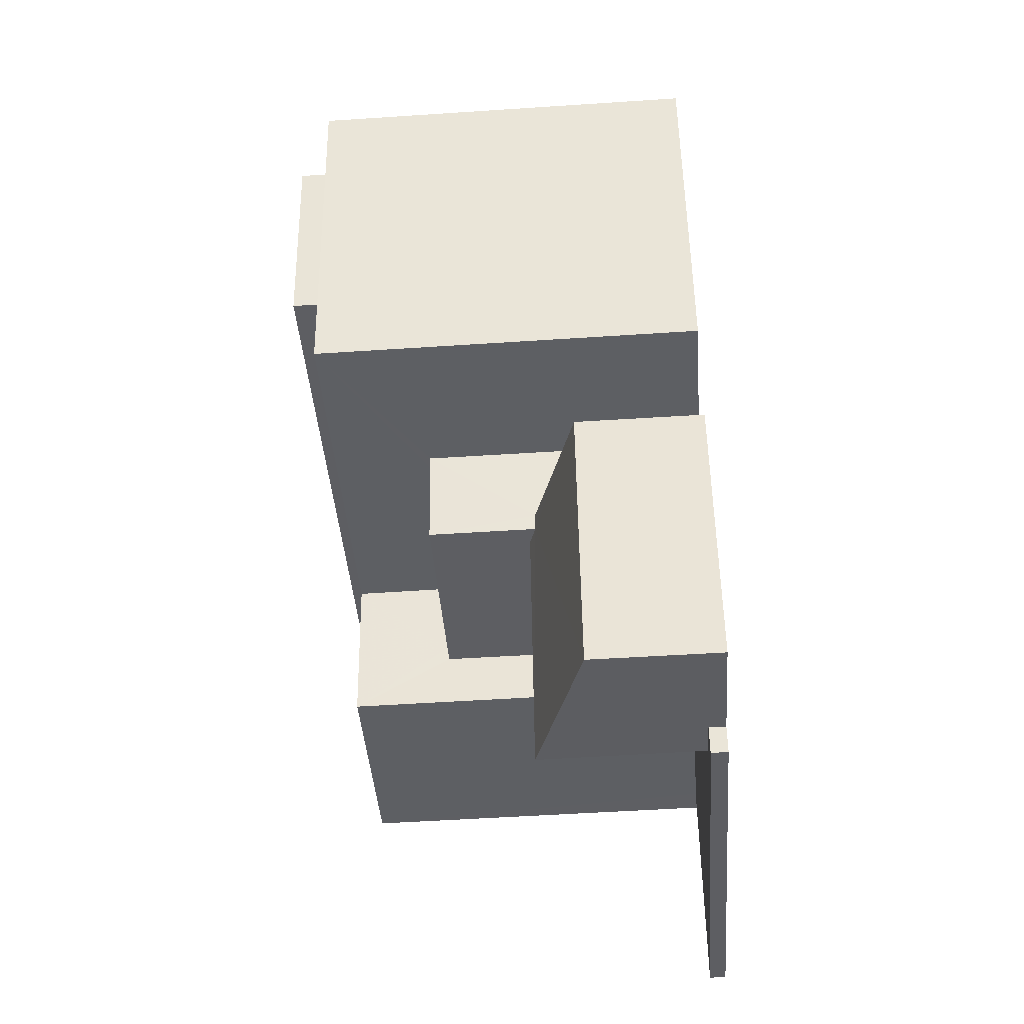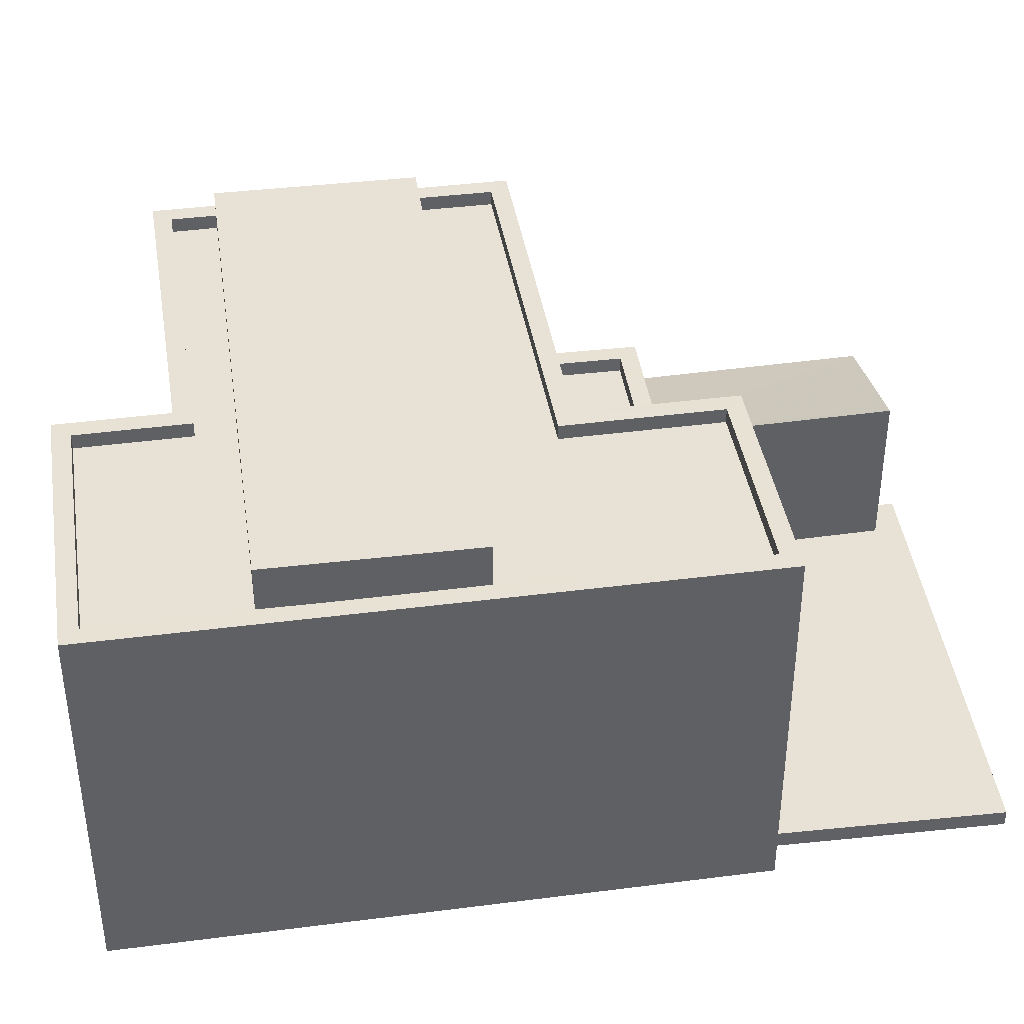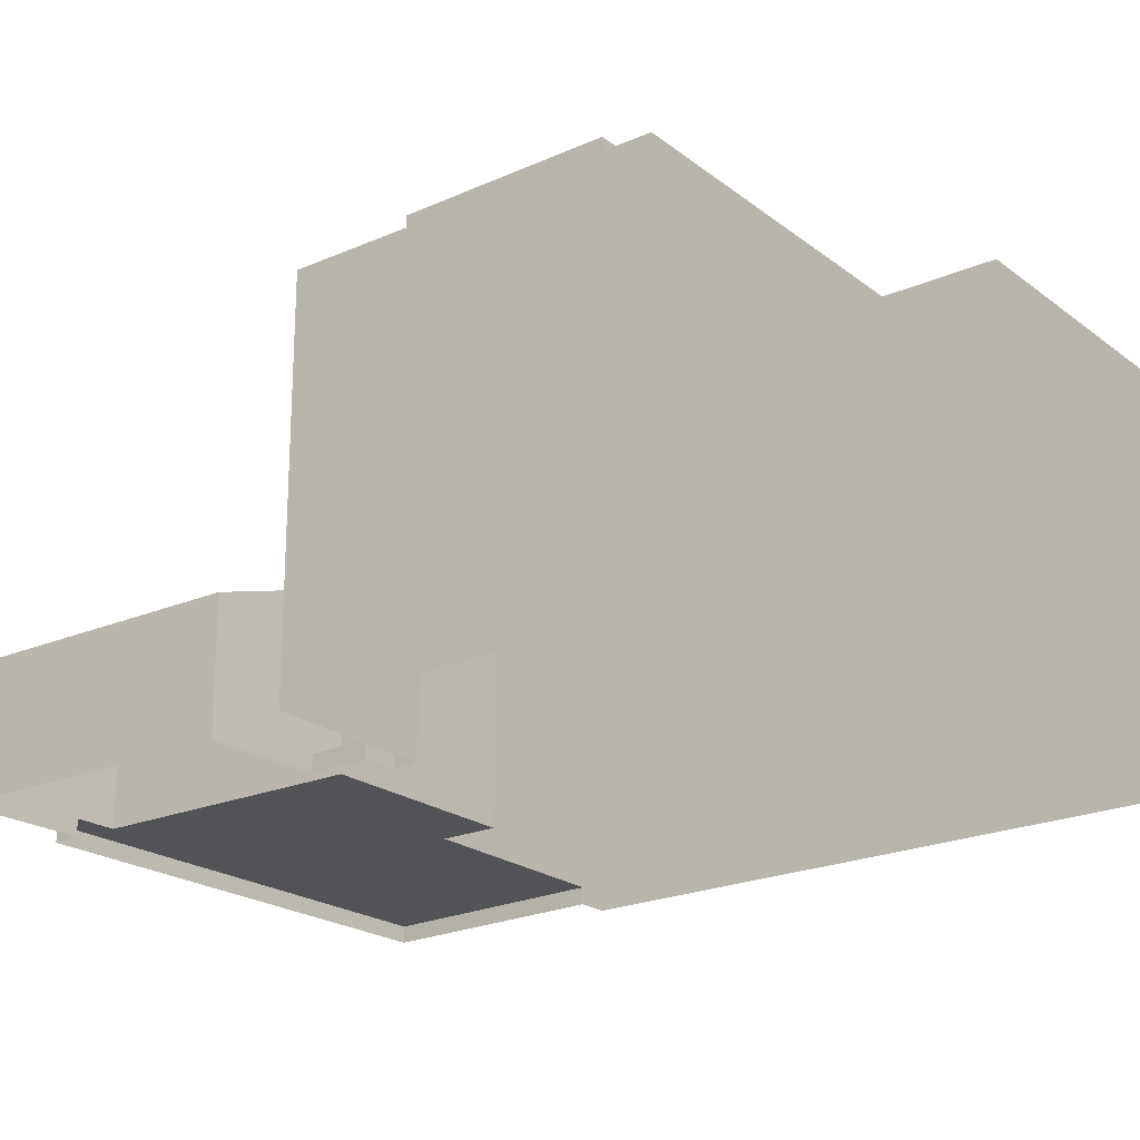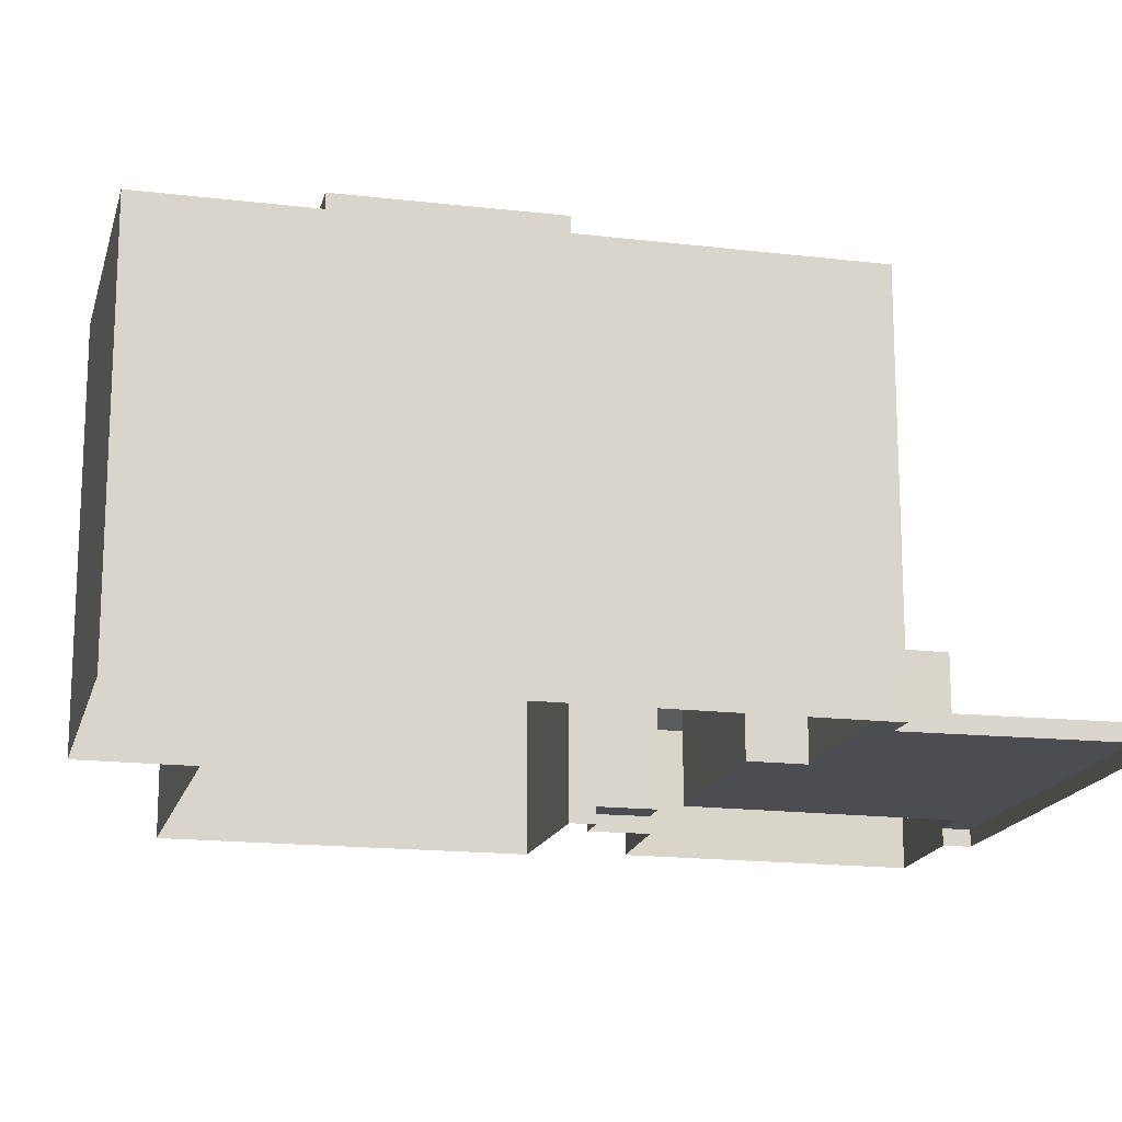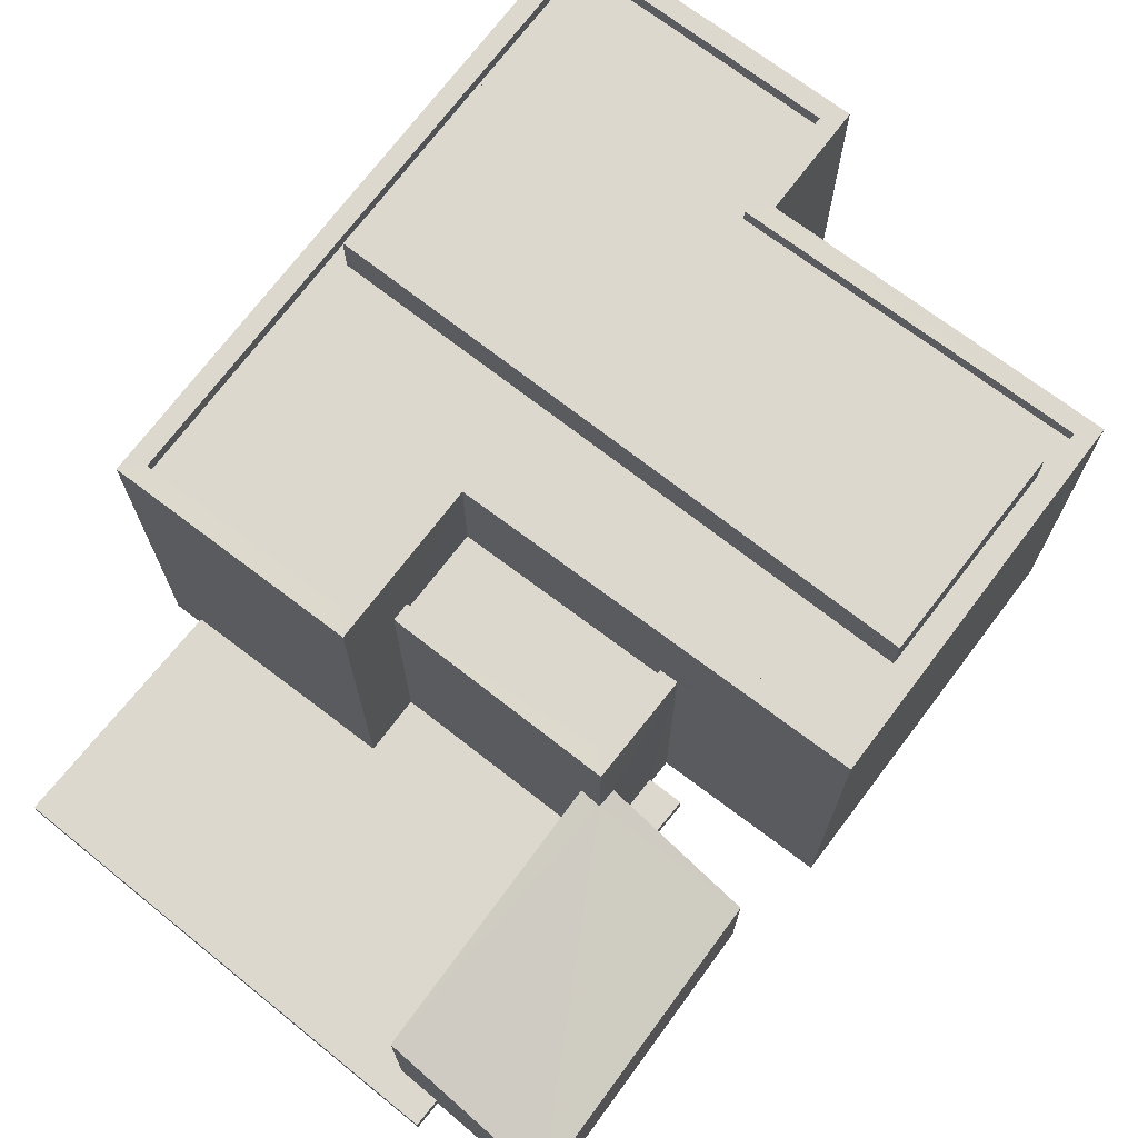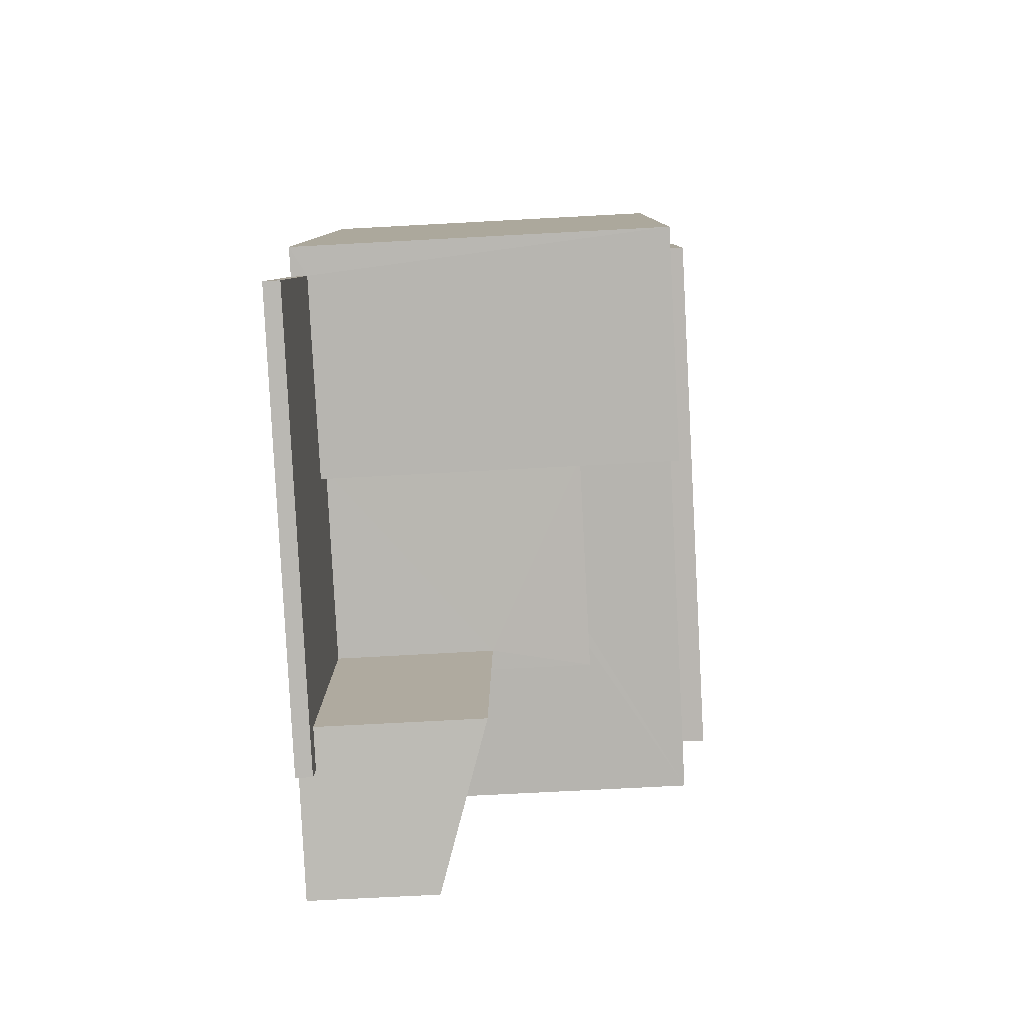
<metadata>
{"format":"obj","ext":"obj","renderer":"f3d","projection":"perspective","resolution":1024,"background":"white","views":[{"elev":-50.8,"azim":94.1,"up":"+Y"},{"elev":40.4,"azim":-109.6,"up":"+Z"},{"elev":-22.0,"azim":116.8,"up":"+Z"},{"elev":-16.4,"azim":-114.5,"up":"+Z"},{"elev":72.3,"azim":26.5,"up":"+Z"},{"elev":-70.4,"azim":-86.9,"up":"+Y"}]}
</metadata>
<code>
v -8.831e+04 -9.927e+04 4.832
v -8.83e+04 -9.926e+04 4.832
v -8.831e+04 -9.927e+04 4.832
v -8.831e+04 -9.927e+04 4.832
v -8.831e+04 -9.928e+04 4.832
v -8.831e+04 -9.927e+04 4.832
v -8.831e+04 -9.926e+04 4.831
v -8.831e+04 -9.926e+04 4.831
v -8.831e+04 -9.926e+04 4.831
v -8.831e+04 -9.928e+04 4.832
v -8.832e+04 -9.927e+04 4.831
v -8.832e+04 -9.927e+04 4.831
v -8.832e+04 -9.927e+04 4.831
v -8.831e+04 -9.927e+04 4.832
v -8.831e+04 -9.927e+04 4.832
v -8.831e+04 -9.927e+04 4.832
v -8.831e+04 -9.927e+04 6.972
v -8.831e+04 -9.927e+04 7.761
v -8.831e+04 -9.927e+04 7.764
v -8.831e+04 -9.928e+04 6.972
v -8.831e+04 -9.927e+04 7.876
v -8.831e+04 -9.927e+04 7.876
v -8.831e+04 -9.927e+04 5.111
v -8.831e+04 -9.927e+04 5.111
v -8.831e+04 -9.927e+04 5.111
v -8.831e+04 -9.928e+04 5.111
v -8.831e+04 -9.927e+04 5.111
v -8.831e+04 -9.927e+04 5.111
v -8.832e+04 -9.927e+04 5.111
v -8.832e+04 -9.927e+04 5.111
v -8.831e+04 -9.927e+04 5.111
v -8.831e+04 -9.927e+04 5.111
v -8.831e+04 -9.927e+04 5.111
v -8.831e+04 -9.927e+04 5.111
v -8.831e+04 -9.927e+04 9.596
v -8.831e+04 -9.927e+04 9.596
v -8.831e+04 -9.927e+04 9.596
v -8.831e+04 -9.927e+04 9.596
v -8.831e+04 -9.927e+04 9.596
v -8.831e+04 -9.927e+04 9.596
v -8.831e+04 -9.927e+04 9.346
v -8.831e+04 -9.927e+04 9.346
v -8.831e+04 -9.927e+04 9.346
v -8.831e+04 -9.927e+04 9.346
v -8.831e+04 -9.927e+04 11.29
v -8.83e+04 -9.926e+04 11.29
v -8.83e+04 -9.926e+04 11.29
v -8.831e+04 -9.927e+04 11.29
v -8.831e+04 -9.927e+04 11.29
v -8.832e+04 -9.927e+04 11.29
v -8.832e+04 -9.927e+04 11.29
v -8.831e+04 -9.927e+04 11.29
v -8.831e+04 -9.926e+04 11.29
v -8.831e+04 -9.926e+04 11.29
v -8.831e+04 -9.926e+04 11.29
v -8.831e+04 -9.926e+04 11.29
v -8.831e+04 -9.926e+04 11.29
v -8.831e+04 -9.926e+04 11.29
v -8.831e+04 -9.926e+04 11.04
v -8.831e+04 -9.926e+04 11.04
v -8.831e+04 -9.926e+04 11.04
v -8.831e+04 -9.926e+04 11.04
v -8.831e+04 -9.926e+04 11.04
v -8.83e+04 -9.926e+04 11.04
v -8.83e+04 -9.926e+04 11.04
v -8.83e+04 -9.926e+04 11.04
v -8.832e+04 -9.927e+04 11.04
v -8.832e+04 -9.927e+04 11.04
v -8.831e+04 -9.927e+04 11.04
v -8.831e+04 -9.927e+04 11.04
v -8.831e+04 -9.927e+04 11.04
v -8.831e+04 -9.927e+04 11.04
v -8.831e+04 -9.927e+04 11.29
v -8.831e+04 -9.927e+04 11.29
v -8.831e+04 -9.926e+04 11.78
v -8.831e+04 -9.927e+04 11.78
v -8.83e+04 -9.926e+04 11.78
v -8.832e+04 -9.927e+04 11.78
f 1 2 3
f 4 5 6
f 1 7 2
f 7 8 9
f 6 10 11
f 12 13 8
f 14 4 6
f 15 14 16
f 12 6 11
f 16 12 1
f 7 1 12
f 8 7 12
f 14 6 12
f 14 12 16
f 17 18 19
f 17 19 20
f 20 19 21
f 19 22 21
f 23 24 25
f 26 27 23
f 24 28 25
f 26 23 29
f 29 25 30
f 23 25 29
f 31 32 33
f 34 31 33
f 35 36 37
f 38 37 39
f 39 37 40
f 37 36 40
f 41 42 43
f 41 44 42
f 45 46 47
f 45 47 48
f 49 50 51
f 49 52 50
f 50 53 51
f 53 54 55
f 56 55 54
f 56 47 46
f 47 56 57
f 50 58 53
f 54 57 56
f 54 53 58
f 59 60 61
f 60 62 63
f 64 65 66
f 66 62 59
f 65 62 66
f 59 62 60
f 67 68 61
f 61 68 59
f 69 64 66
f 70 71 67
f 69 72 64
f 71 69 68
f 72 69 71
f 67 71 68
f 49 73 52
f 73 45 48
f 52 73 74
f 73 48 74
f 75 76 77
f 75 78 76
f 31 18 32
f 14 32 4
f 4 32 17
f 32 18 17
f 20 5 4
f 17 20 4
f 21 27 20
f 20 27 5
f 21 23 27
f 5 27 6
f 24 21 22
f 24 23 21
f 6 26 10
f 6 27 26
f 14 15 33
f 32 14 33
f 10 29 11
f 10 26 29
f 12 11 29
f 30 12 29
f 16 33 15
f 16 34 33
f 40 19 18
f 39 40 18
f 39 34 1
f 18 31 34
f 1 34 16
f 39 18 34
f 22 36 28
f 28 24 22
f 40 36 22
f 19 40 22
f 38 42 37
f 38 43 42
f 35 37 42
f 44 35 42
f 38 73 41
f 73 38 45
f 45 39 3
f 41 43 38
f 3 39 1
f 38 39 45
f 8 51 53
f 8 13 51
f 53 9 8
f 53 55 9
f 55 7 9
f 55 56 7
f 56 2 7
f 56 46 2
f 2 45 3
f 2 46 45
f 25 49 30
f 12 30 13
f 13 30 51
f 30 49 51
f 28 36 25
f 25 36 49
f 49 35 73
f 35 44 41
f 35 41 73
f 49 36 35
f 50 70 67
f 50 52 70
f 67 61 50
f 61 60 58
f 61 58 50
f 58 60 63
f 54 58 63
f 57 63 62
f 57 54 63
f 57 62 65
f 47 57 65
f 65 64 47
f 64 72 48
f 47 64 48
f 74 72 71
f 74 48 72
f 74 71 70
f 52 74 70
f 66 77 76
f 69 66 76
f 68 76 78
f 68 69 76
f 59 68 78
f 75 59 78
f 77 66 59
f 75 77 59

</code>
